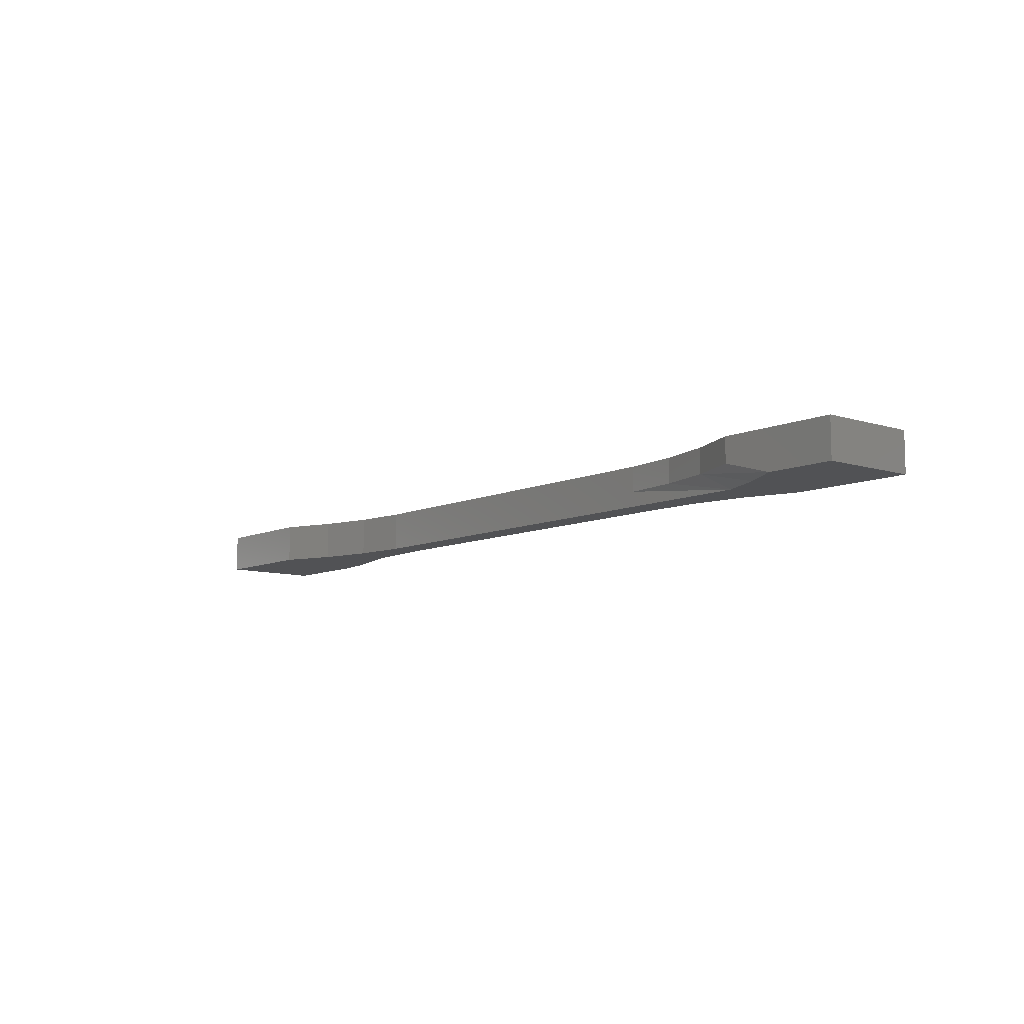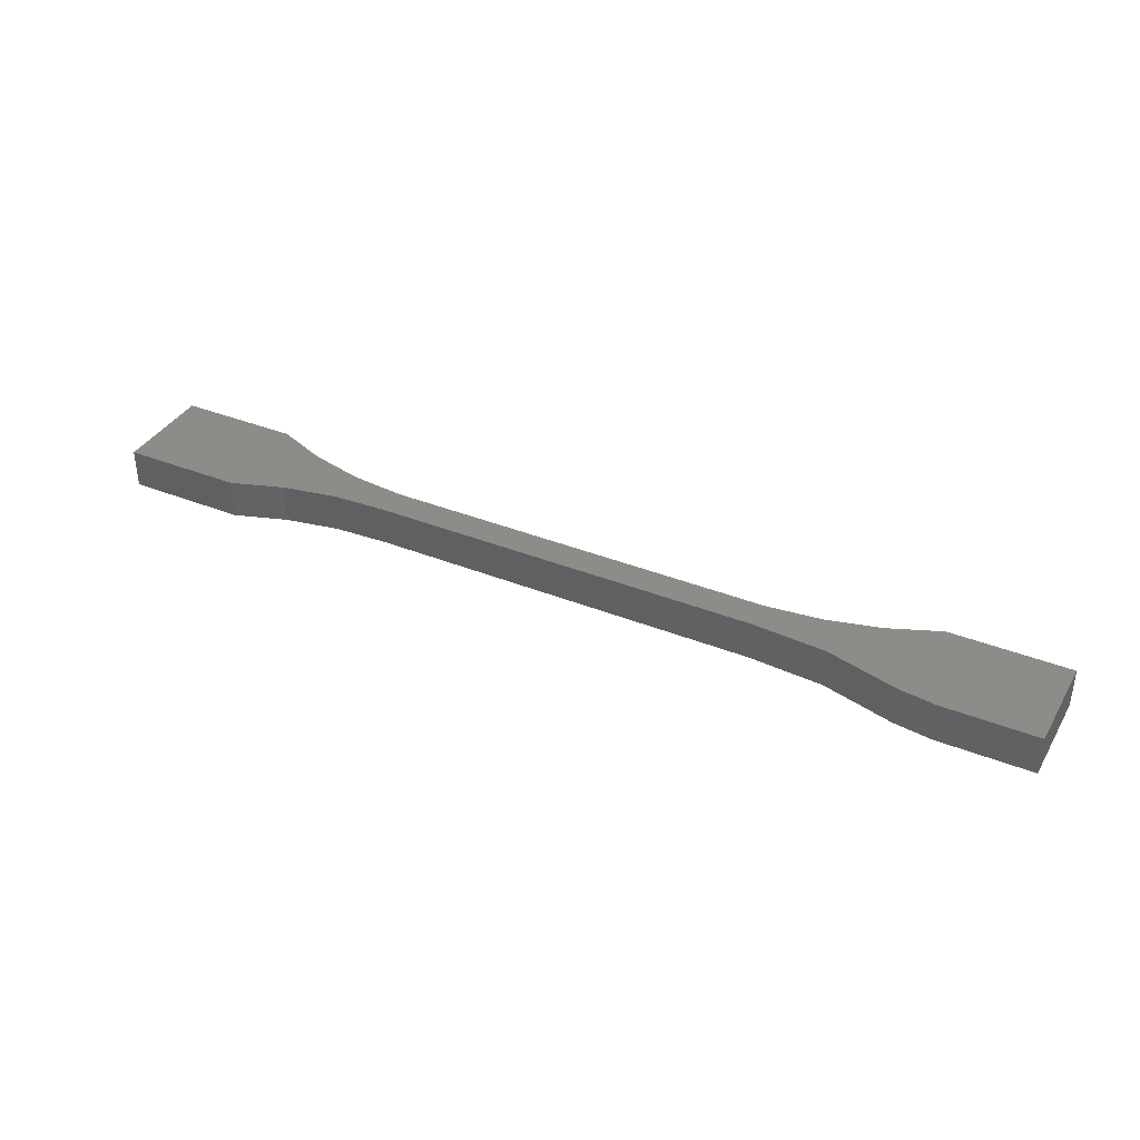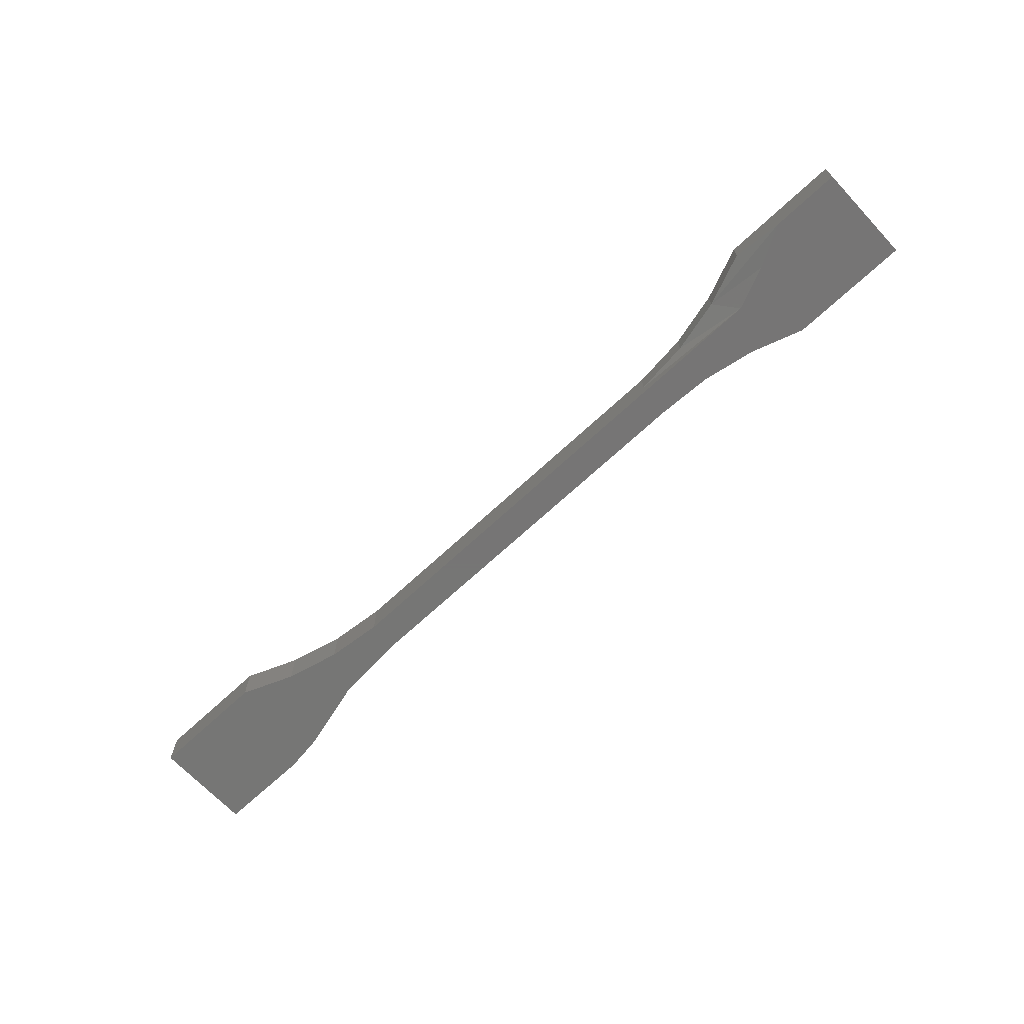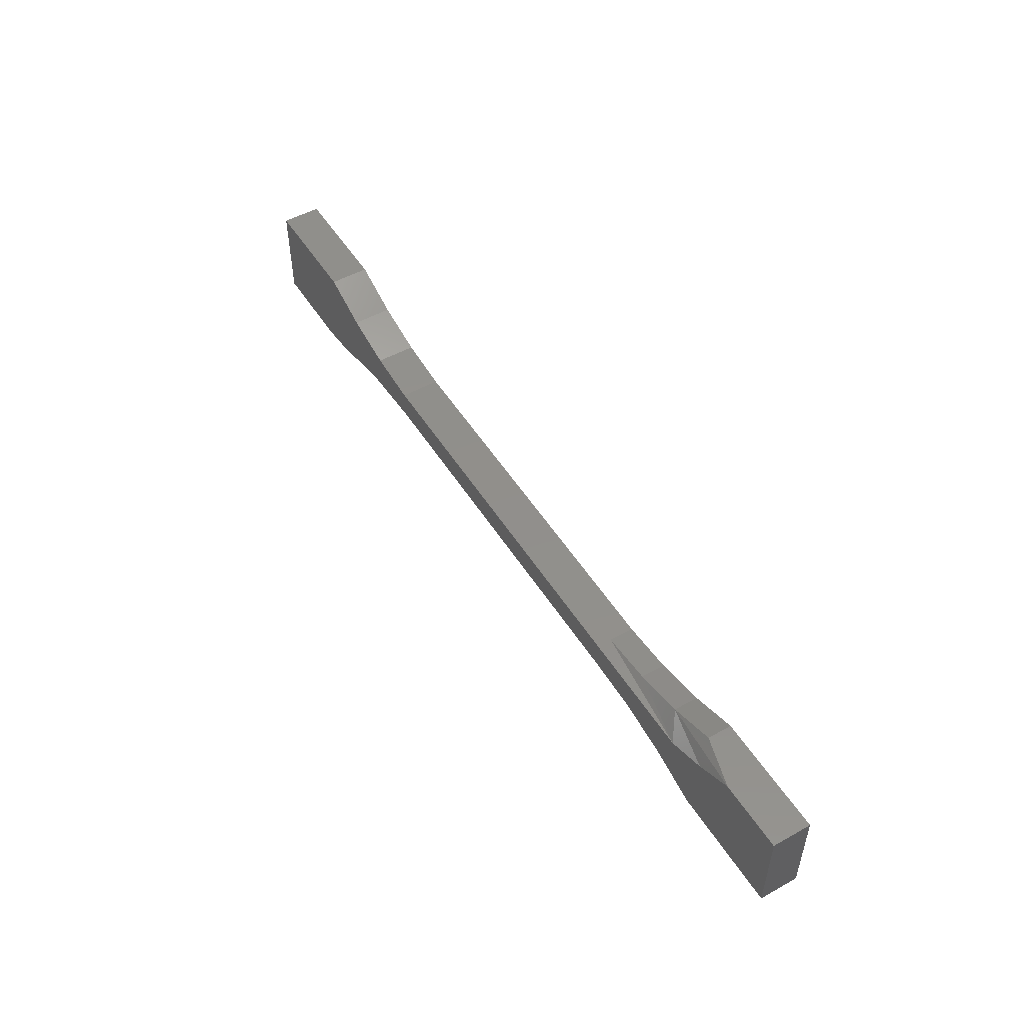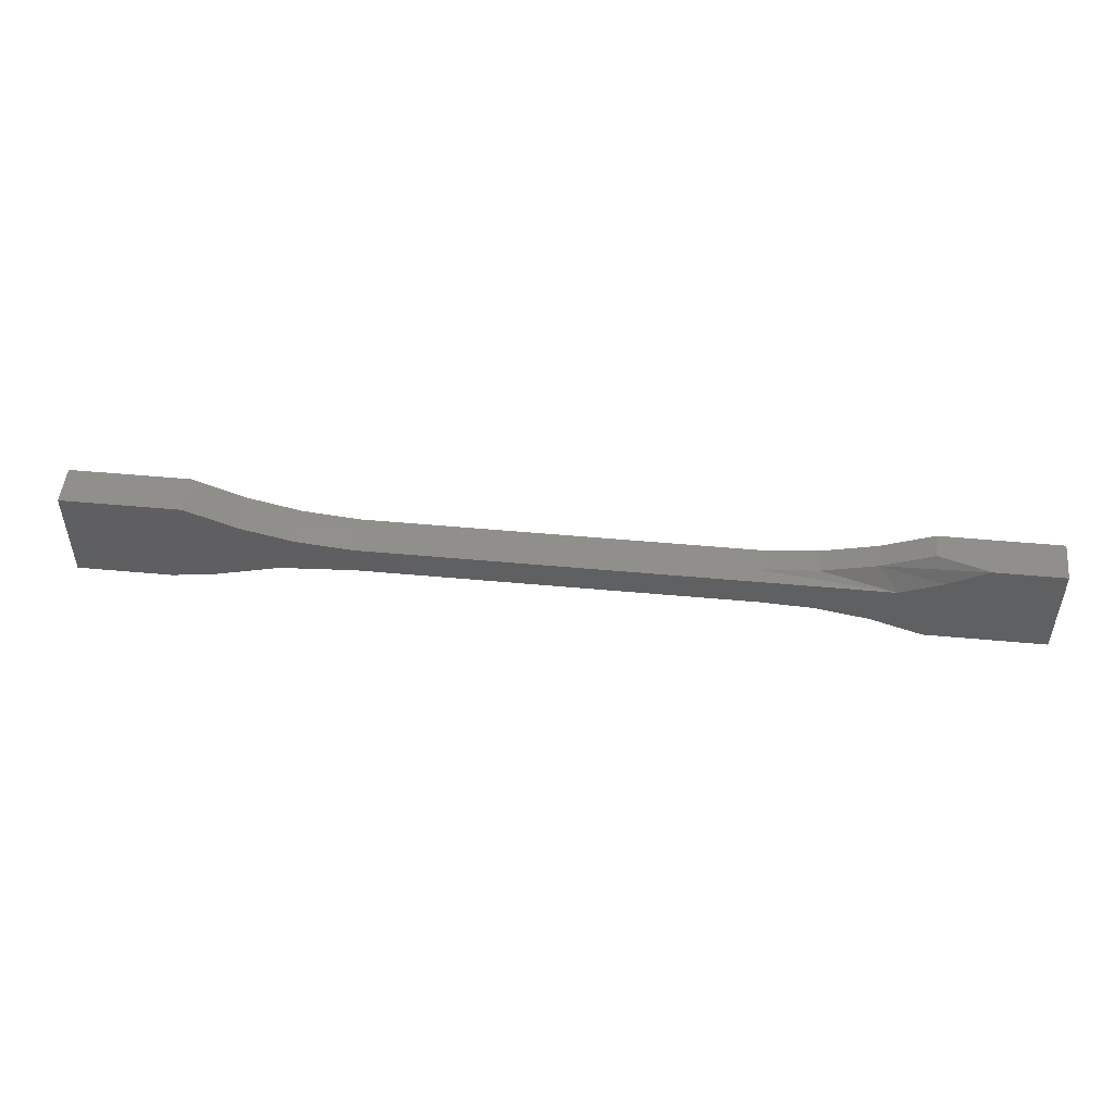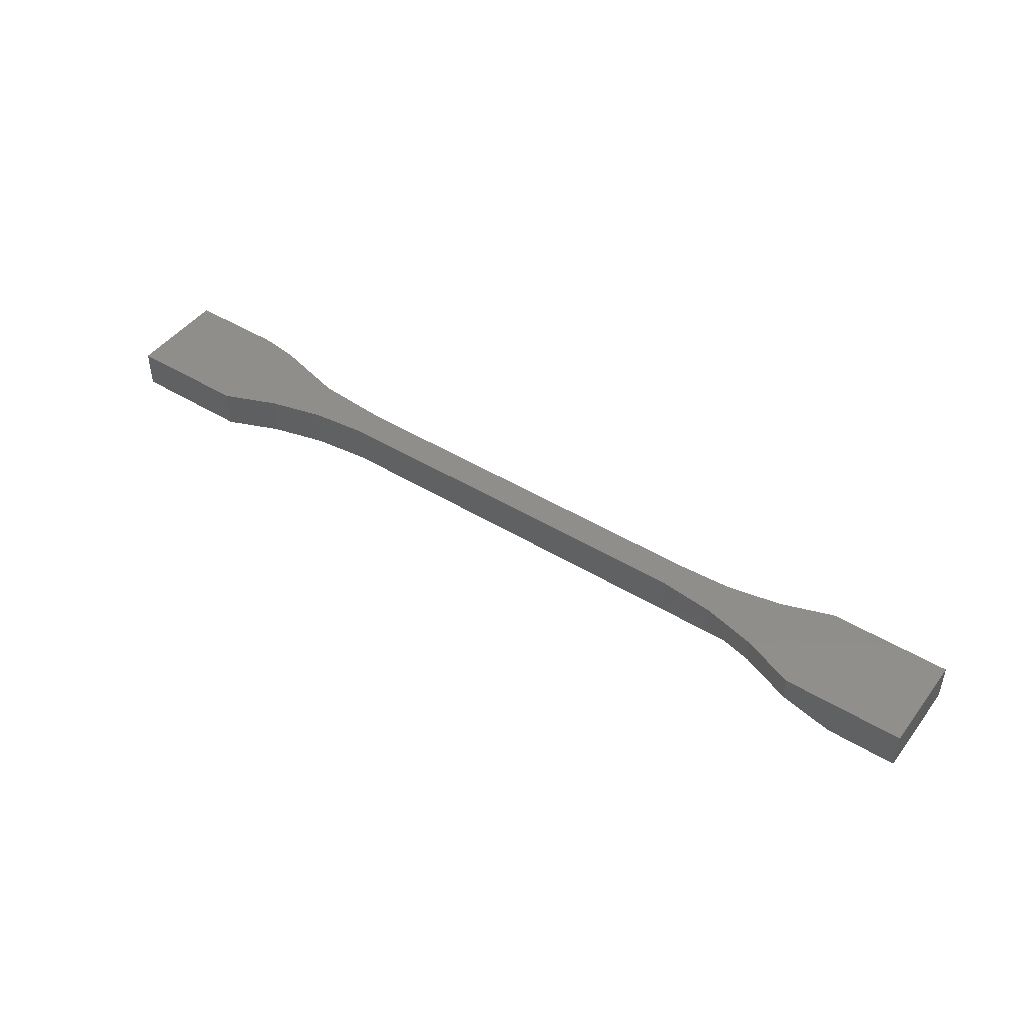
<metadata>
{"format":"stl","ext":"stl","renderer":"f3d","projection":"perspective","resolution":1024,"background":"white","views":[{"elev":-9.1,"azim":49.9,"up":"+Y"},{"elev":37.2,"azim":-152.8,"up":"+Y"},{"elev":-68.0,"azim":43.1,"up":"+Y"},{"elev":51.0,"azim":58.8,"up":"+Z"},{"elev":50.0,"azim":5.8,"up":"+Z"},{"elev":45.9,"azim":34.9,"up":"+Y"}]}
</metadata>
<code>
# stl→obj: 47 verts, 90 faces
v -0.3079 -0.03125 0.01661
v 0.007895 -0.03125 -0.03076
v 0.3079 -0.03125 -0.03076
v 0.75 -0.03125 -0.07812
v 0.4788 -0.03125 -0.05064
v 0.5605 -0.03125 -0.07812
v -0.75 -0.03125 0.07977
v -0.4795 -0.03125 0.04704
v -0.5605 -0.03125 0.07977
v -0.3079 -0.03125 -0.03076
v -0.3948 -0.03125 0.02585
v -0.4257 -0.03125 -0.03926
v 0.394 -0.03125 -0.03474
v 0.5112 -0.03125 0.01661
v 0.007895 -0.03125 0.01661
v -0.5397 -0.03125 -0.06991
v -0.75 -0.03125 -0.07812
v -0.6007 -0.03125 -0.07812
v 0.75 -0.03125 0.07977
v 0.6408 -0.03125 0.07977
v 0.5777 -0.03125 0.04469
v 0.4788 0.03125 -0.05064
v 0.394 0.03125 -0.03474
v 0.3079 0.03125 0.01661
v -0.5605 0.03125 0.07977
v -0.4795 0.03125 0.04704
v -0.75 0.03125 0.07977
v -0.3079 0.03125 -0.03076
v -0.4257 0.03125 -0.03926
v -0.3948 0.03125 0.02585
v -0.3079 0.03125 0.01661
v 0.007895 0.03125 -0.03076
v 0.3079 0.03125 -0.03076
v 0.007895 0.03125 0.01661
v 0.75 0.03125 -0.07812
v 0.5605 0.03125 -0.07812
v 0.3948 0.03125 0.02585
v 0.4795 0.03125 0.04704
v 0.5605 0.03125 0.07977
v 0.75 0.03125 0.07977
v -0.6007 0.03125 -0.07812
v -0.75 0.03125 -0.07812
v -0.5397 0.03125 -0.06991
v 0.3079 -0.007812 0.01661
v 0.5605 -0.007812 0.07977
v 0.4795 -0.007812 0.04704
v 0.3948 -0.007812 0.02585
f 1 2 3
f 4 5 6
f 7 8 9
f 10 2 1
f 10 1 11
f 10 11 8
f 10 8 7
f 10 7 12
f 13 5 14
f 13 14 15
f 13 15 1
f 13 1 3
f 12 7 16
f 16 7 17
f 16 17 18
f 19 20 4
f 4 20 21
f 4 21 5
f 5 21 14
f 22 23 24
f 25 26 27
f 28 29 27
f 28 27 26
f 28 26 30
f 28 30 31
f 28 31 32
f 33 32 31
f 33 31 34
f 33 34 24
f 33 24 23
f 35 36 22
f 35 22 24
f 35 24 37
f 35 37 38
f 35 38 39
f 35 39 40
f 41 42 43
f 43 42 27
f 43 27 29
f 43 29 16
f 16 29 12
f 29 28 12
f 12 28 10
f 17 42 18
f 18 42 41
f 41 43 18
f 18 43 16
f 34 44 24
f 15 14 44
f 15 44 34
f 15 34 31
f 15 31 1
f 38 45 39
f 45 38 46
f 46 38 37
f 46 37 47
f 47 37 24
f 47 24 44
f 19 40 20
f 20 40 39
f 20 39 45
f 14 21 46
f 14 46 47
f 14 47 44
f 45 46 20
f 20 46 21
f 7 27 17
f 17 27 42
f 9 25 7
f 7 25 27
f 30 1 31
f 1 30 11
f 11 30 26
f 11 26 8
f 8 26 25
f 8 25 9
f 4 35 19
f 19 35 40
f 6 36 4
f 4 36 35
f 23 3 33
f 3 23 13
f 13 23 22
f 13 22 5
f 5 22 36
f 5 36 6
f 2 32 3
f 3 32 33
f 10 28 2
f 2 28 32

</code>
